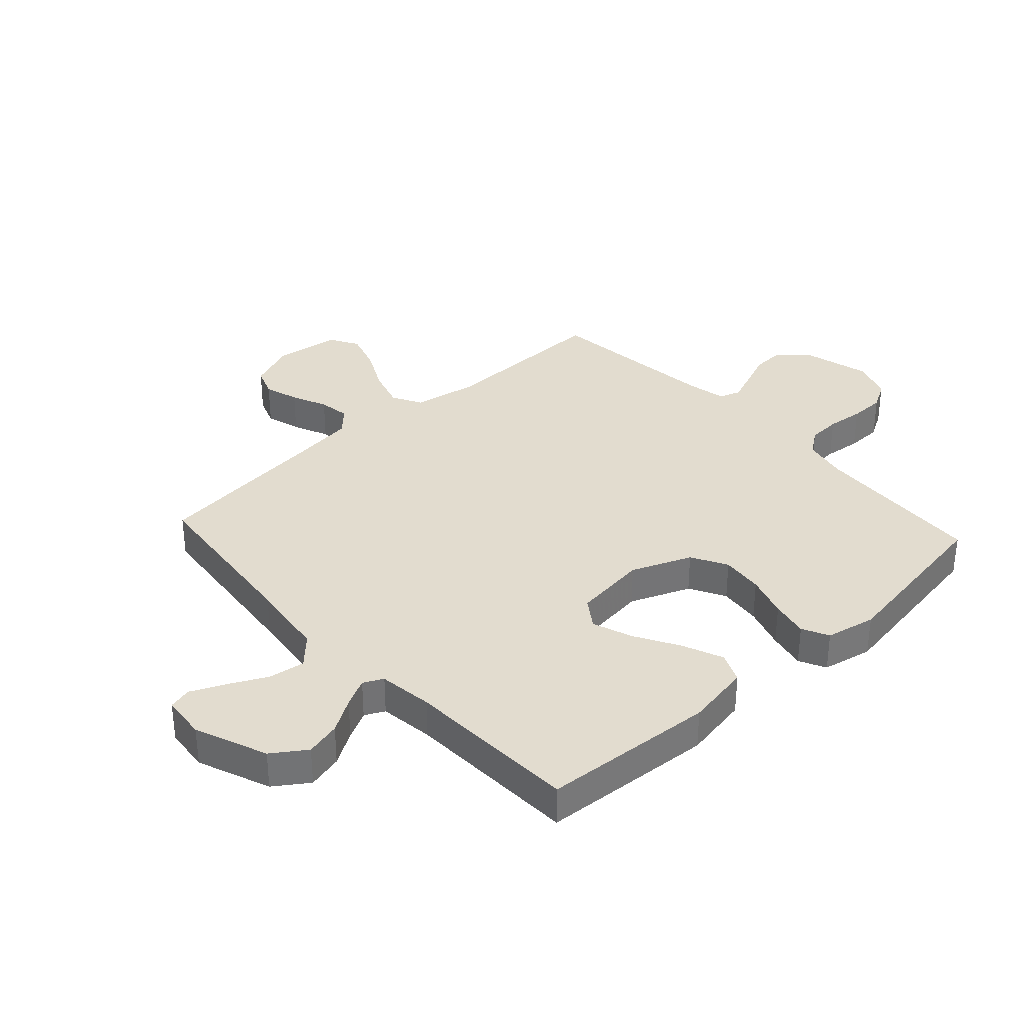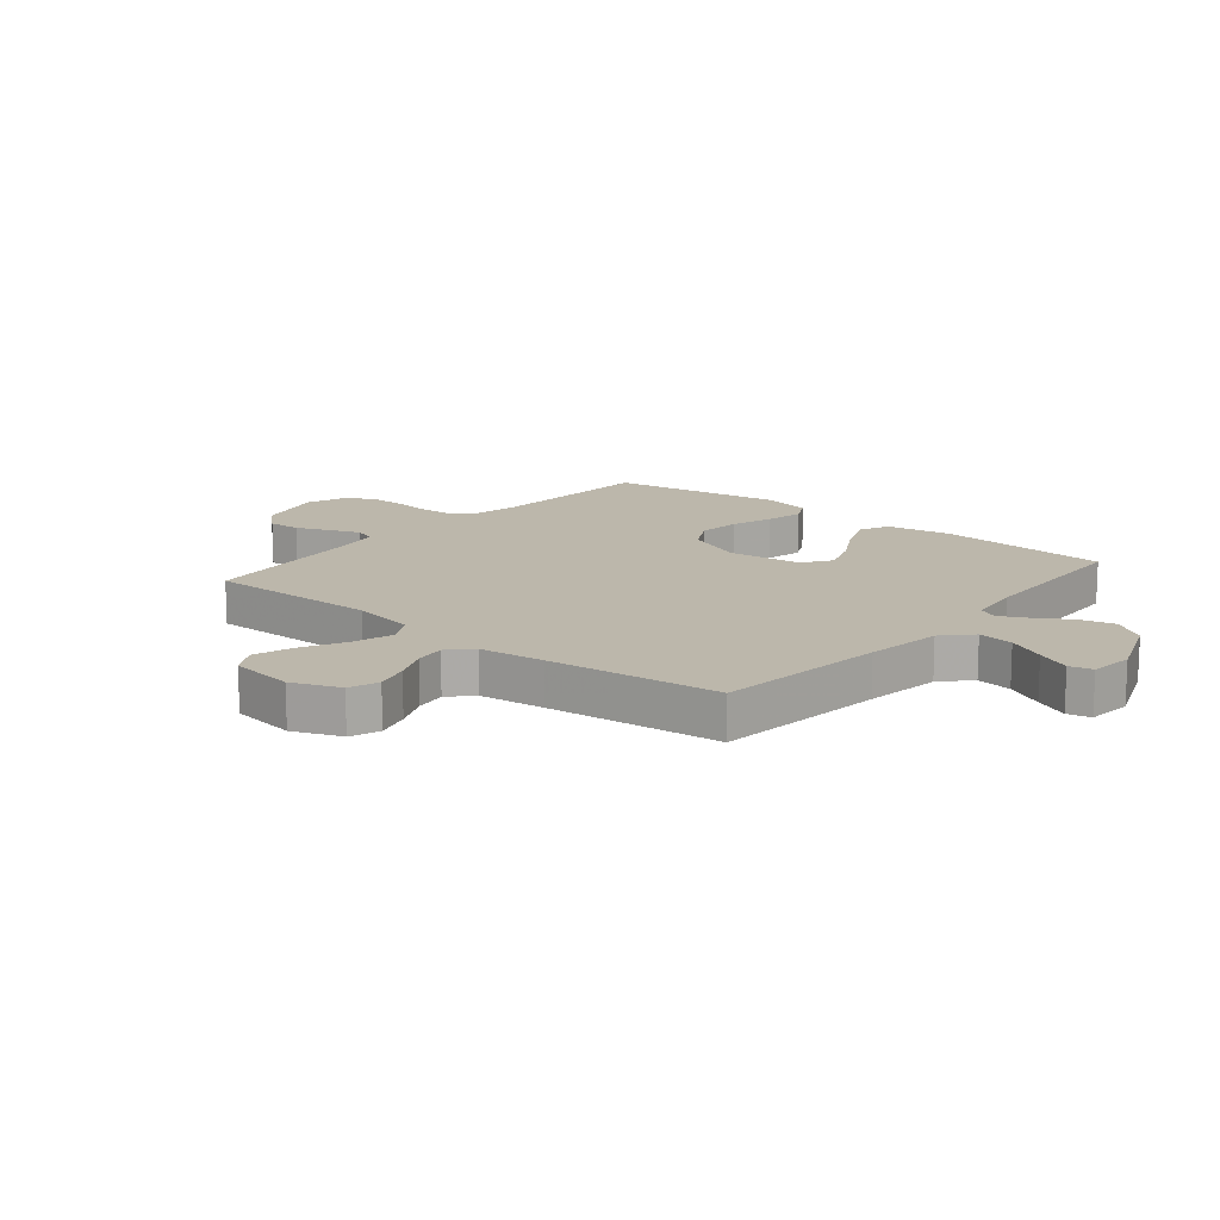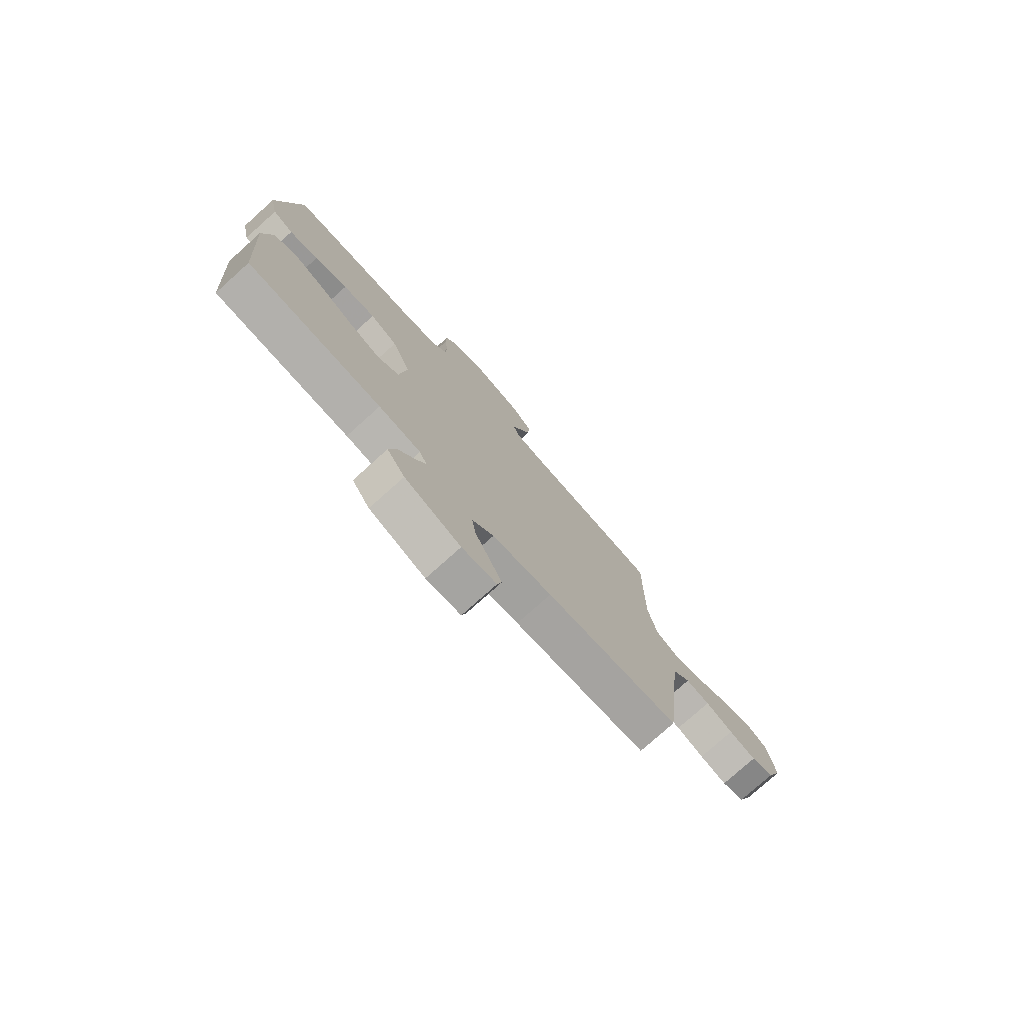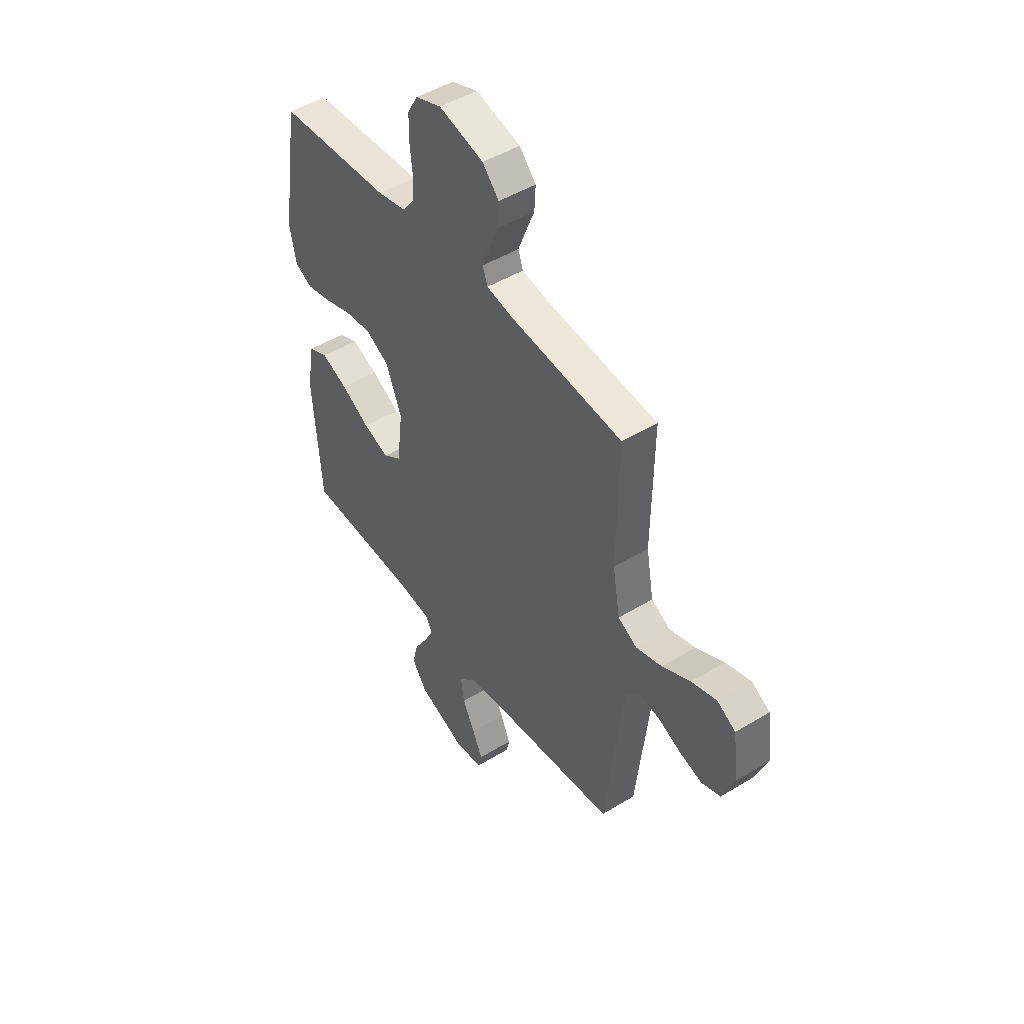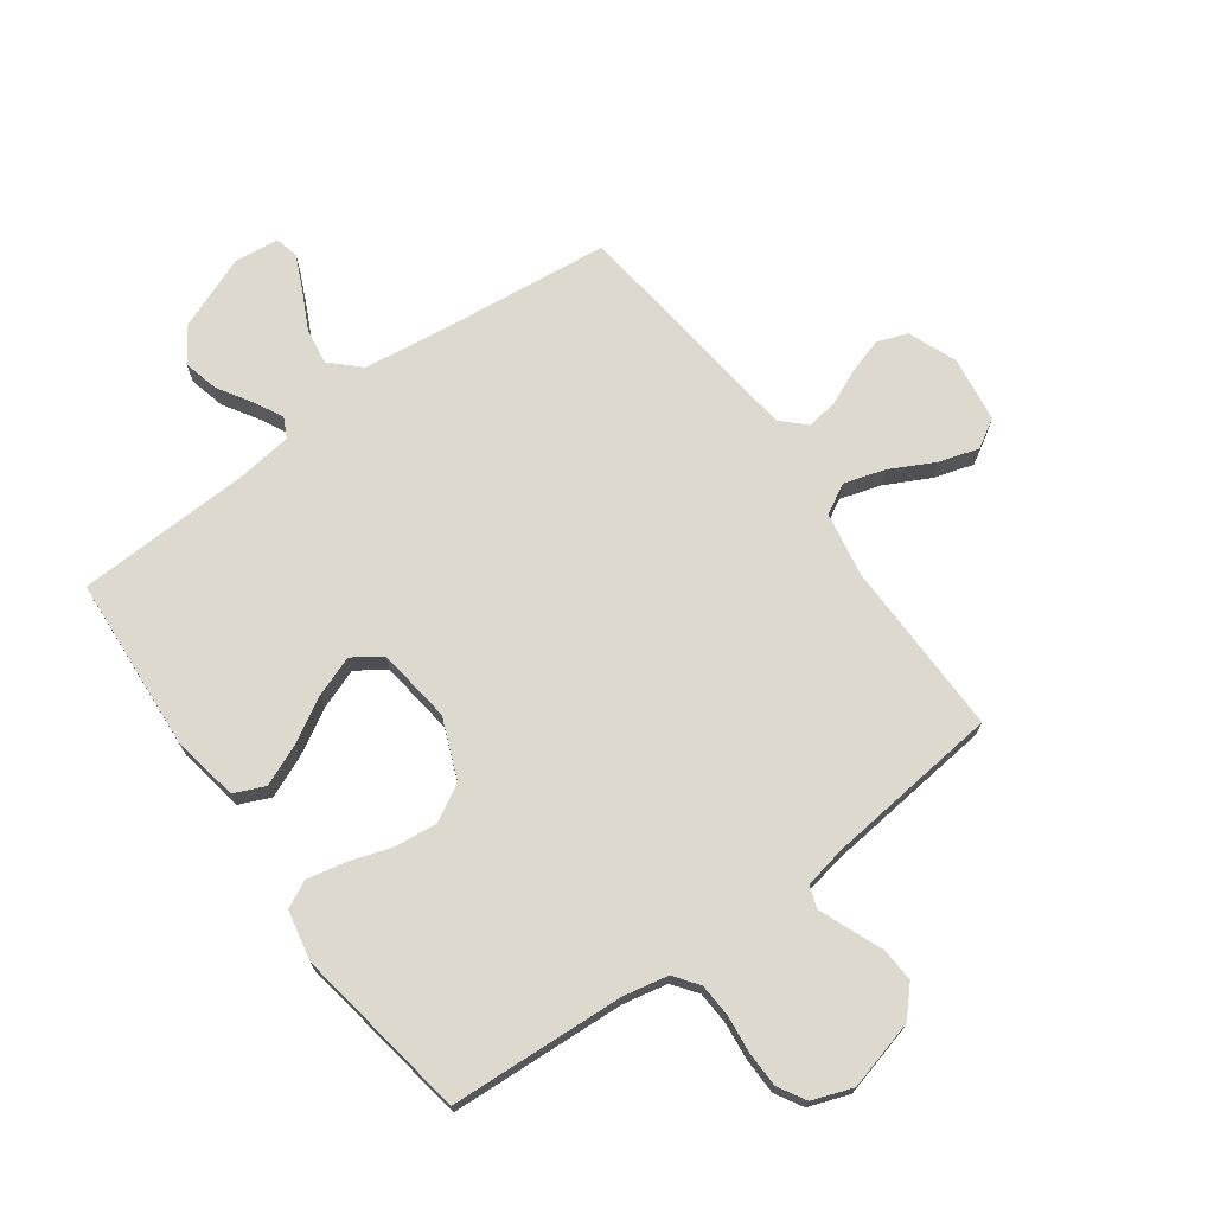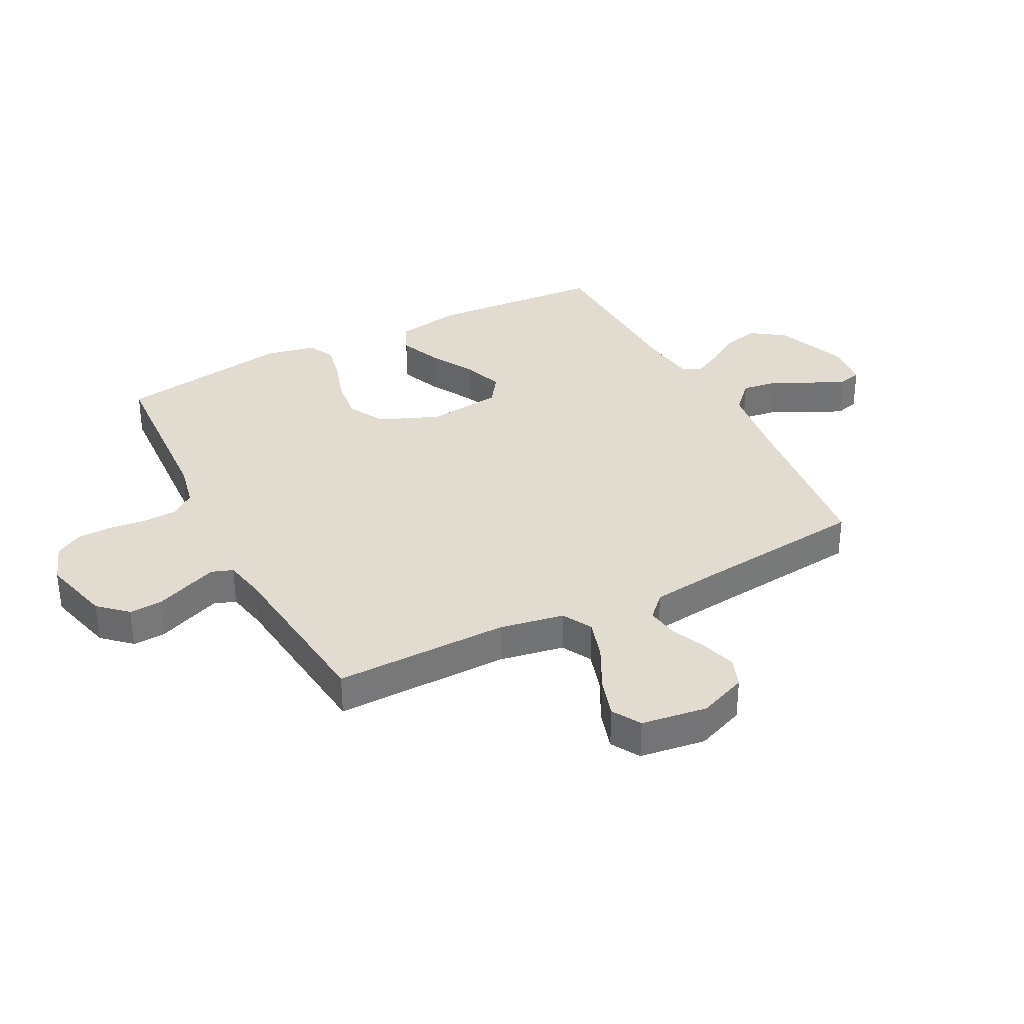
<metadata>
{"format":"obj","ext":"obj","renderer":"f3d","projection":"perspective","resolution":1024,"background":"white","views":[{"elev":34.6,"azim":-132.5,"up":"+Y"},{"elev":14.4,"azim":129.7,"up":"+Y"},{"elev":-77.4,"azim":-48.1,"up":"+Z"},{"elev":47.6,"azim":55.5,"up":"+Z"},{"elev":71.6,"azim":-36.0,"up":"+Y"},{"elev":34.4,"azim":62.7,"up":"+Y"}]}
</metadata>
<code>
v -0.5 0.07 0.5
v -0.2 0.07 0.517
v -0.124 0.07 0.533
v -0.093 0.07 0.575
v -0.09 0.07 0.632
v -0.097 0.07 0.696
v -0.096 0.07 0.757
v -0.069 0.07 0.804
v 0 0.07 0.829
v 0.119 0.07 0.798
v 0.163 0.07 0.75
v 0.16 0.07 0.693
v 0.136 0.07 0.634
v 0.116 0.07 0.583
v 0.129 0.07 0.546
v 0.2 0.07 0.532
v 0.5 0.07 0.5
v 0.496 0.07 0.2
v 0.516 0.07 0.089
v 0.567 0.07 0.061
v 0.636 0.07 0.082
v 0.712 0.07 0.121
v 0.78 0.07 0.142
v 0.829 0.07 0.113
v 0.845 0.07 0
v 0.812 0.07 -0.083
v 0.761 0.07 -0.102
v 0.701 0.07 -0.084
v 0.64 0.07 -0.057
v 0.586 0.07 -0.049
v 0.547 0.07 -0.087
v 0.533 0.07 -0.2
v 0.5 0.07 -0.5
v 0.2 0.07 -0.533
v 0.066 0.07 -0.551
v 0.018 0.07 -0.597
v 0.027 0.07 -0.659
v 0.06 0.07 -0.725
v 0.087 0.07 -0.784
v 0.077 0.07 -0.824
v 0 0.07 -0.832
v -0.125 0.07 -0.783
v -0.165 0.07 -0.725
v -0.15 0.07 -0.664
v -0.114 0.07 -0.606
v -0.089 0.07 -0.557
v -0.106 0.07 -0.523
v -0.2 0.07 -0.511
v -0.5 0.07 -0.5
v -0.521 0.07 -0.2
v -0.501 0.07 -0.087
v -0.449 0.07 -0.064
v -0.379 0.07 -0.093
v -0.302 0.07 -0.137
v -0.233 0.07 -0.162
v -0.184 0.07 -0.128
v -0.168 0.07 0
v -0.21 0.07 0.103
v -0.272 0.07 0.137
v -0.345 0.07 0.129
v -0.419 0.07 0.105
v -0.484 0.07 0.091
v -0.53 0.07 0.114
v -0.548 0.07 0.2
v -0.5 0 0.5
v -0.2 0 0.517
v -0.124 0 0.533
v -0.093 0 0.575
v -0.09 0 0.632
v -0.097 0 0.696
v -0.096 0 0.757
v -0.069 0 0.804
v 0 0 0.829
v 0.119 0 0.798
v 0.163 0 0.75
v 0.16 0 0.693
v 0.136 0 0.634
v 0.116 0 0.583
v 0.129 0 0.546
v 0.2 0 0.532
v 0.5 0 0.5
v 0.496 0 0.2
v 0.516 0 0.089
v 0.567 0 0.061
v 0.636 0 0.082
v 0.712 0 0.121
v 0.78 0 0.142
v 0.829 0 0.113
v 0.845 0 0
v 0.812 0 -0.083
v 0.761 0 -0.102
v 0.701 0 -0.084
v 0.64 0 -0.057
v 0.586 0 -0.049
v 0.547 0 -0.087
v 0.533 0 -0.2
v 0.5 0 -0.5
v 0.2 0 -0.533
v 0.066 0 -0.551
v 0.018 0 -0.597
v 0.027 0 -0.659
v 0.06 0 -0.725
v 0.087 0 -0.784
v 0.077 0 -0.824
v 0 0 -0.832
v -0.125 0 -0.783
v -0.165 0 -0.725
v -0.15 0 -0.664
v -0.114 0 -0.606
v -0.089 0 -0.557
v -0.106 0 -0.523
v -0.2 0 -0.511
v -0.5 0 -0.5
v -0.521 0 -0.2
v -0.501 0 -0.087
v -0.449 0 -0.064
v -0.379 0 -0.093
v -0.302 0 -0.137
v -0.233 0 -0.162
v -0.184 0 -0.128
v -0.168 0 0
v -0.21 0 0.103
v -0.272 0 0.137
v -0.345 0 0.129
v -0.419 0 0.105
v -0.484 0 0.091
v -0.53 0 0.114
v -0.548 0 0.2
f 63 64 1 2
f 60 61 62 63
f 59 60 63 2
f 58 59 2 3
f 57 58 3 4
f 56 57 4
f 51 52 53 54
f 51 54 55
f 48 49 50 51
f 47 48 51 55
f 46 47 55 56
f 42 43 44 45
f 42 45 46
f 41 42 46
f 37 38 39 40
f 37 40 41 46
f 32 33 34
f 31 32 34 35
f 30 31 35 36
f 26 27 28 29
f 24 25 26 29
f 24 29 30
f 21 22 23 24
f 20 21 24 30
f 19 20 30 36
f 16 17 18
f 15 16 18 19
f 10 11 12 13
f 10 13 14
f 9 10 14
f 8 9 14 15
f 5 6 7 8
f 4 5 8 15
f 36 37 46 56
f 19 36 56
f 4 15 19 56
f 66 65 128 127
f 127 126 125 124
f 66 127 124 123
f 67 66 123 122
f 68 67 122 121
f 68 121 120
f 118 117 116 115
f 119 118 115
f 115 114 113 112
f 119 115 112 111
f 120 119 111 110
f 109 108 107 106
f 110 109 106
f 110 106 105
f 104 103 102 101
f 110 105 104 101
f 98 97 96
f 99 98 96 95
f 100 99 95 94
f 93 92 91 90
f 93 90 89 88
f 94 93 88
f 88 87 86 85
f 94 88 85 84
f 100 94 84 83
f 82 81 80
f 83 82 80 79
f 77 76 75 74
f 78 77 74
f 78 74 73
f 79 78 73 72
f 72 71 70 69
f 79 72 69 68
f 120 110 101 100
f 120 100 83
f 120 83 79 68
f 1 65 66 2
f 2 66 67 3
f 3 67 68 4
f 4 68 69 5
f 5 69 70 6
f 6 70 71 7
f 7 71 72 8
f 8 72 73 9
f 9 73 74 10
f 10 74 75 11
f 11 75 76 12
f 12 76 77 13
f 13 77 78 14
f 14 78 79 15
f 15 79 80 16
f 16 80 81 17
f 17 81 82 18
f 18 82 83 19
f 19 83 84 20
f 20 84 85 21
f 21 85 86 22
f 22 86 87 23
f 23 87 88 24
f 24 88 89 25
f 25 89 90 26
f 26 90 91 27
f 27 91 92 28
f 28 92 93 29
f 29 93 94 30
f 30 94 95 31
f 31 95 96 32
f 32 96 97 33
f 33 97 98 34
f 34 98 99 35
f 35 99 100 36
f 36 100 101 37
f 37 101 102 38
f 38 102 103 39
f 39 103 104 40
f 40 104 105 41
f 41 105 106 42
f 42 106 107 43
f 43 107 108 44
f 44 108 109 45
f 45 109 110 46
f 46 110 111 47
f 47 111 112 48
f 48 112 113 49
f 49 113 114 50
f 50 114 115 51
f 51 115 116 52
f 52 116 117 53
f 53 117 118 54
f 54 118 119 55
f 55 119 120 56
f 56 120 121 57
f 57 121 122 58
f 58 122 123 59
f 59 123 124 60
f 60 124 125 61
f 61 125 126 62
f 62 126 127 63
f 63 127 128 64
f 64 128 65 1

</code>
